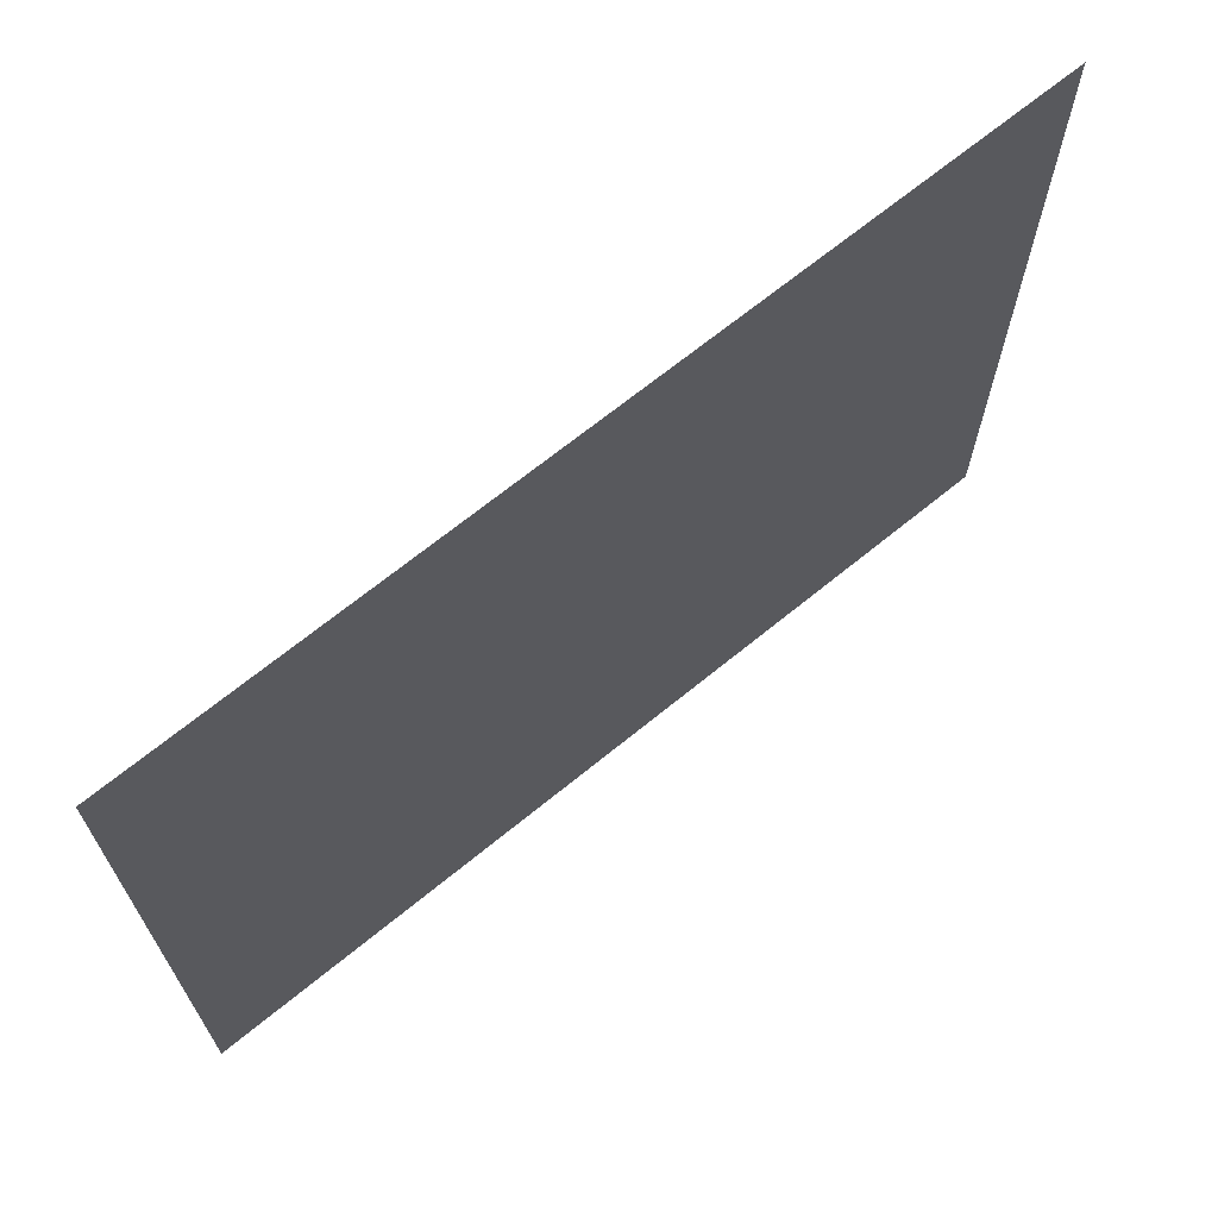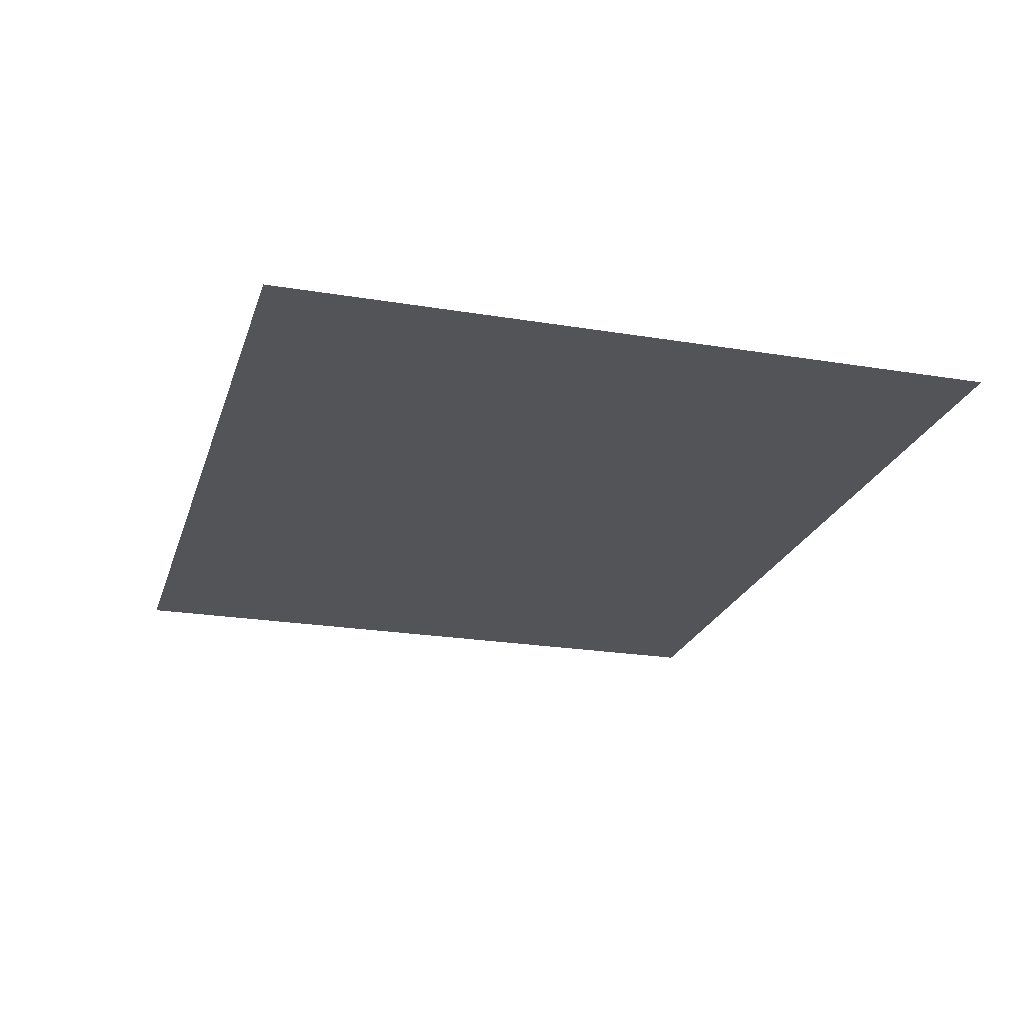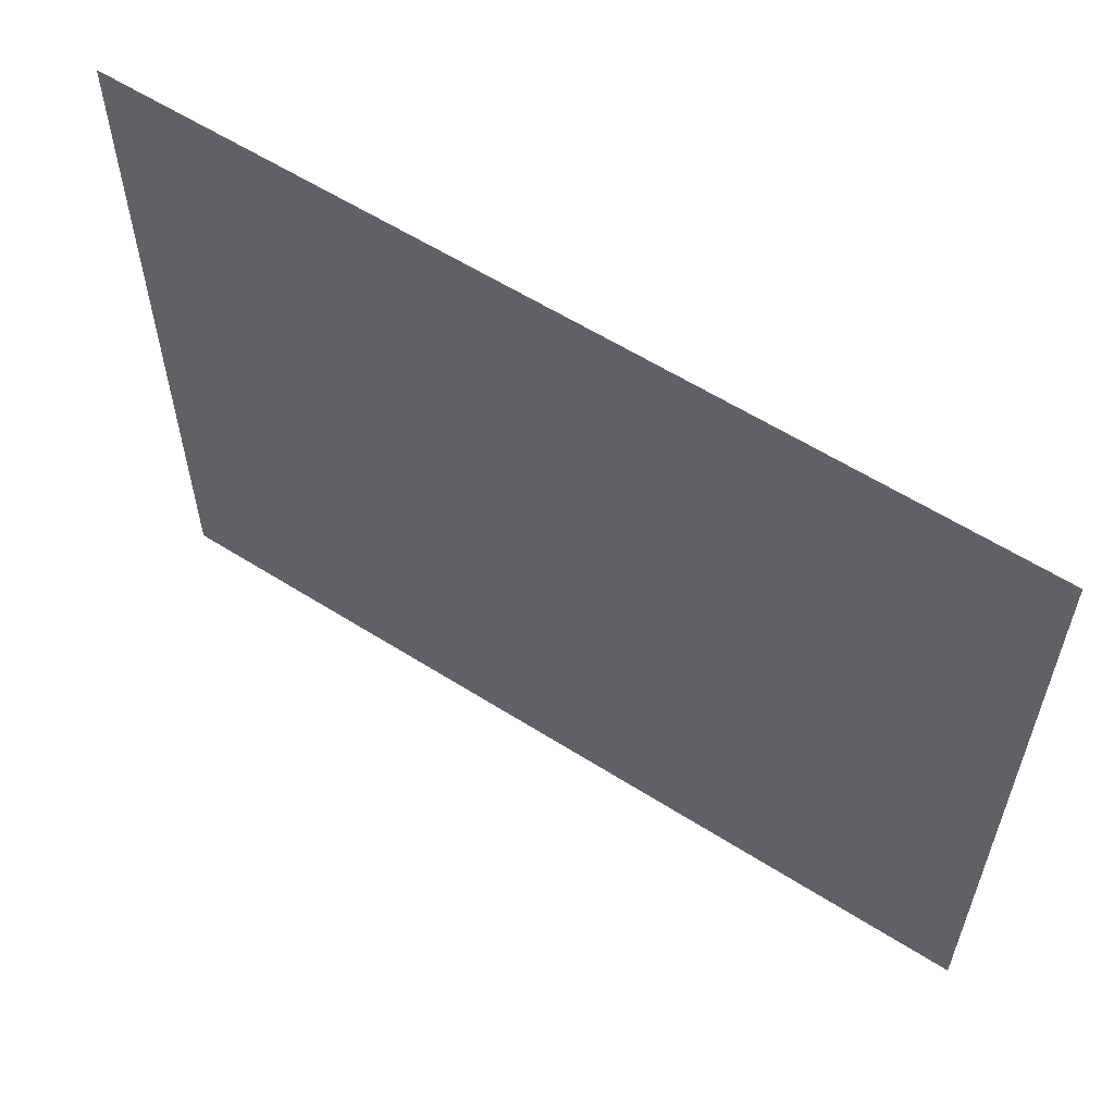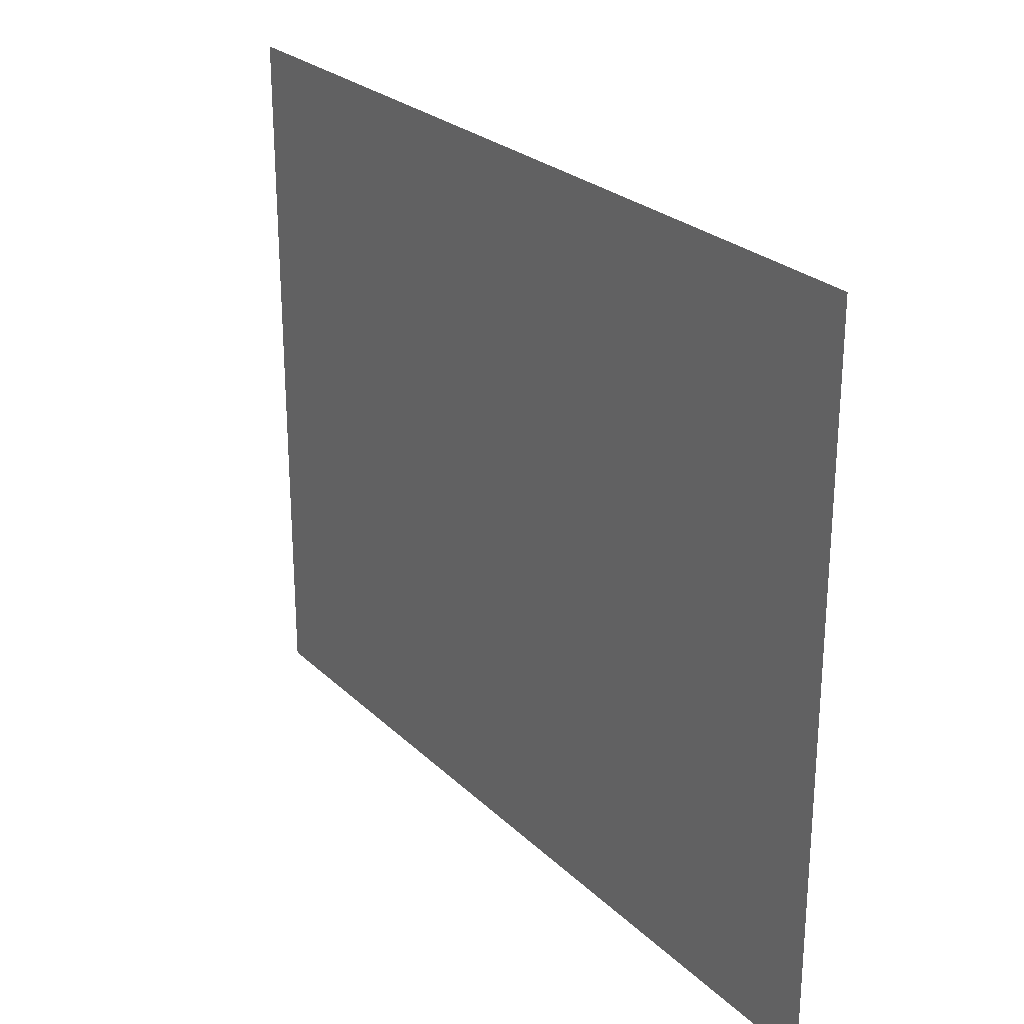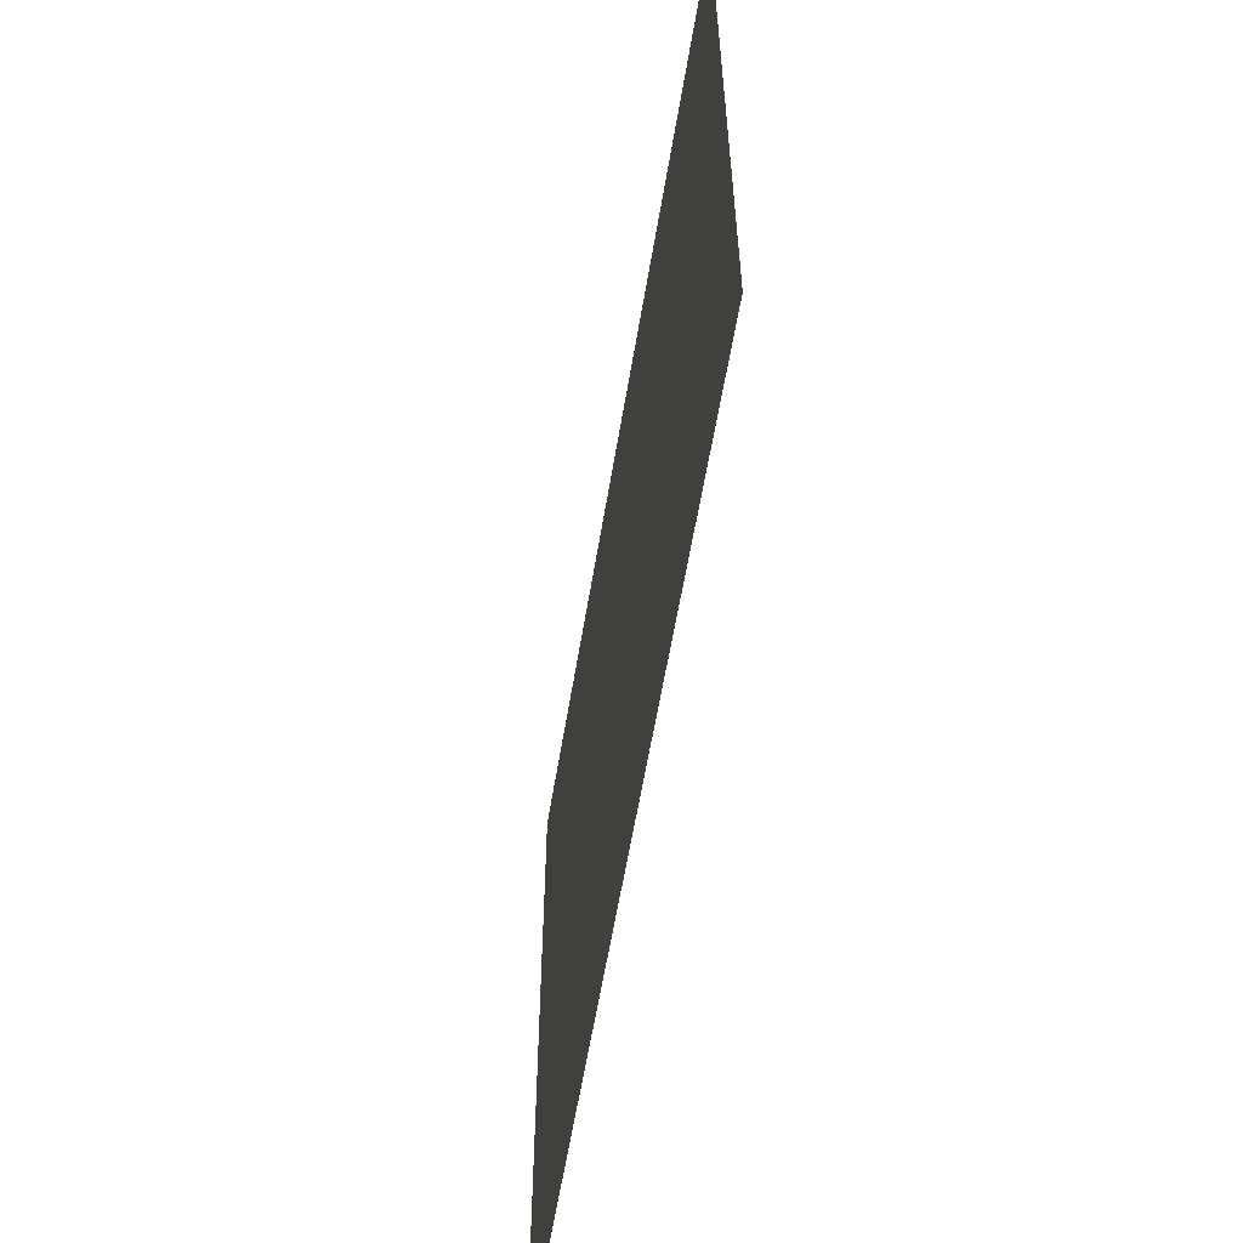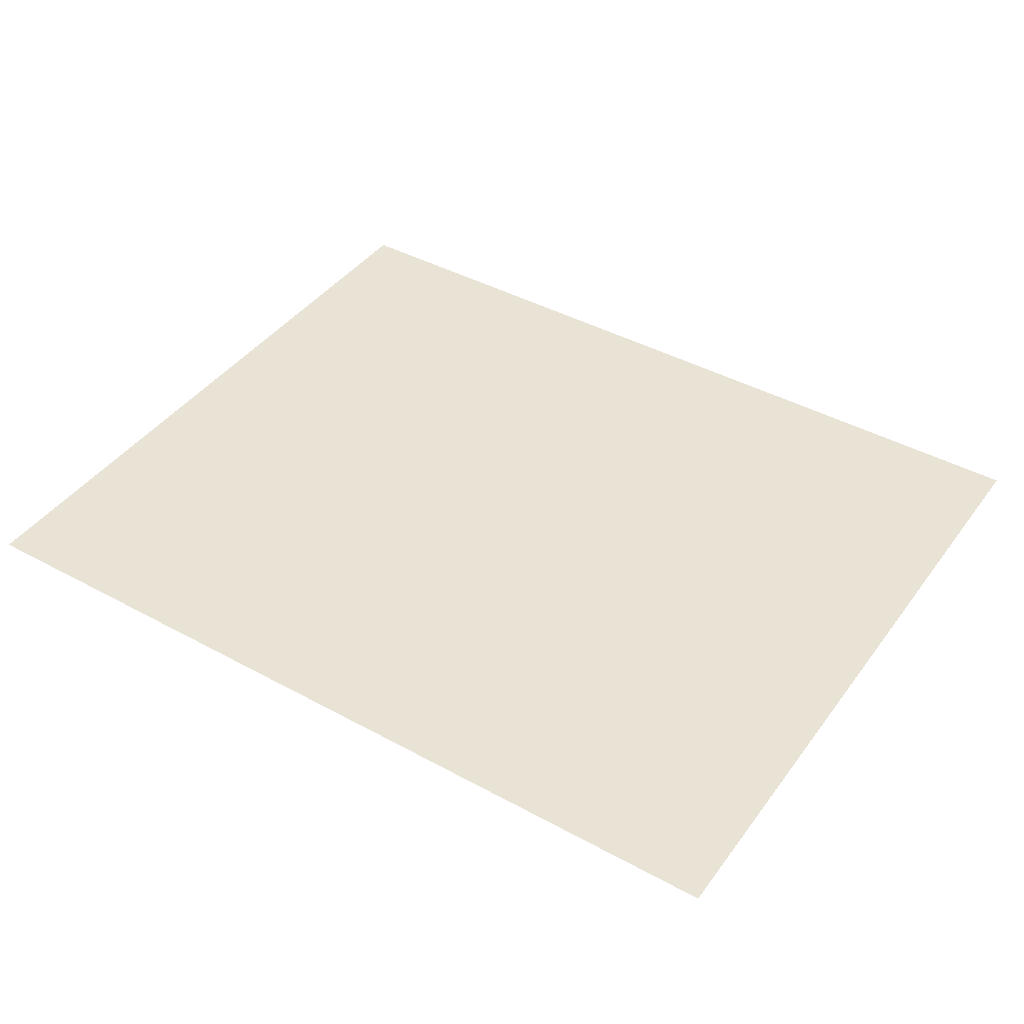
<metadata>
{"format":"obj","ext":"obj","renderer":"f3d","projection":"perspective","resolution":1024,"background":"white","views":[{"elev":68.1,"azim":140.7,"up":"+Z"},{"elev":-22.9,"azim":74.2,"up":"+Y"},{"elev":58.8,"azim":33.2,"up":"+Z"},{"elev":25.6,"azim":-124.3,"up":"+Z"},{"elev":-59.6,"azim":-99.4,"up":"+Z"},{"elev":42.0,"azim":-146.7,"up":"+Y"}]}
</metadata>
<code>
v -0.039 0 -6.515
v -3.534 0 -3.701
v -3.534 0 -6.515
v -3.534 0 -3.701
v -0.039 0 -6.515
v -1.191 0 -3.701
v -1.191 0 -3.701
v -0.039 0 -6.515
v -0.039 0 -3.701
v -0.039 0 -3.701
v -0.039 0 -6.515
v -0.039 0 -6.147
f 1 3 2
f 4 6 5
f 7 9 8
f 10 12 11

</code>
